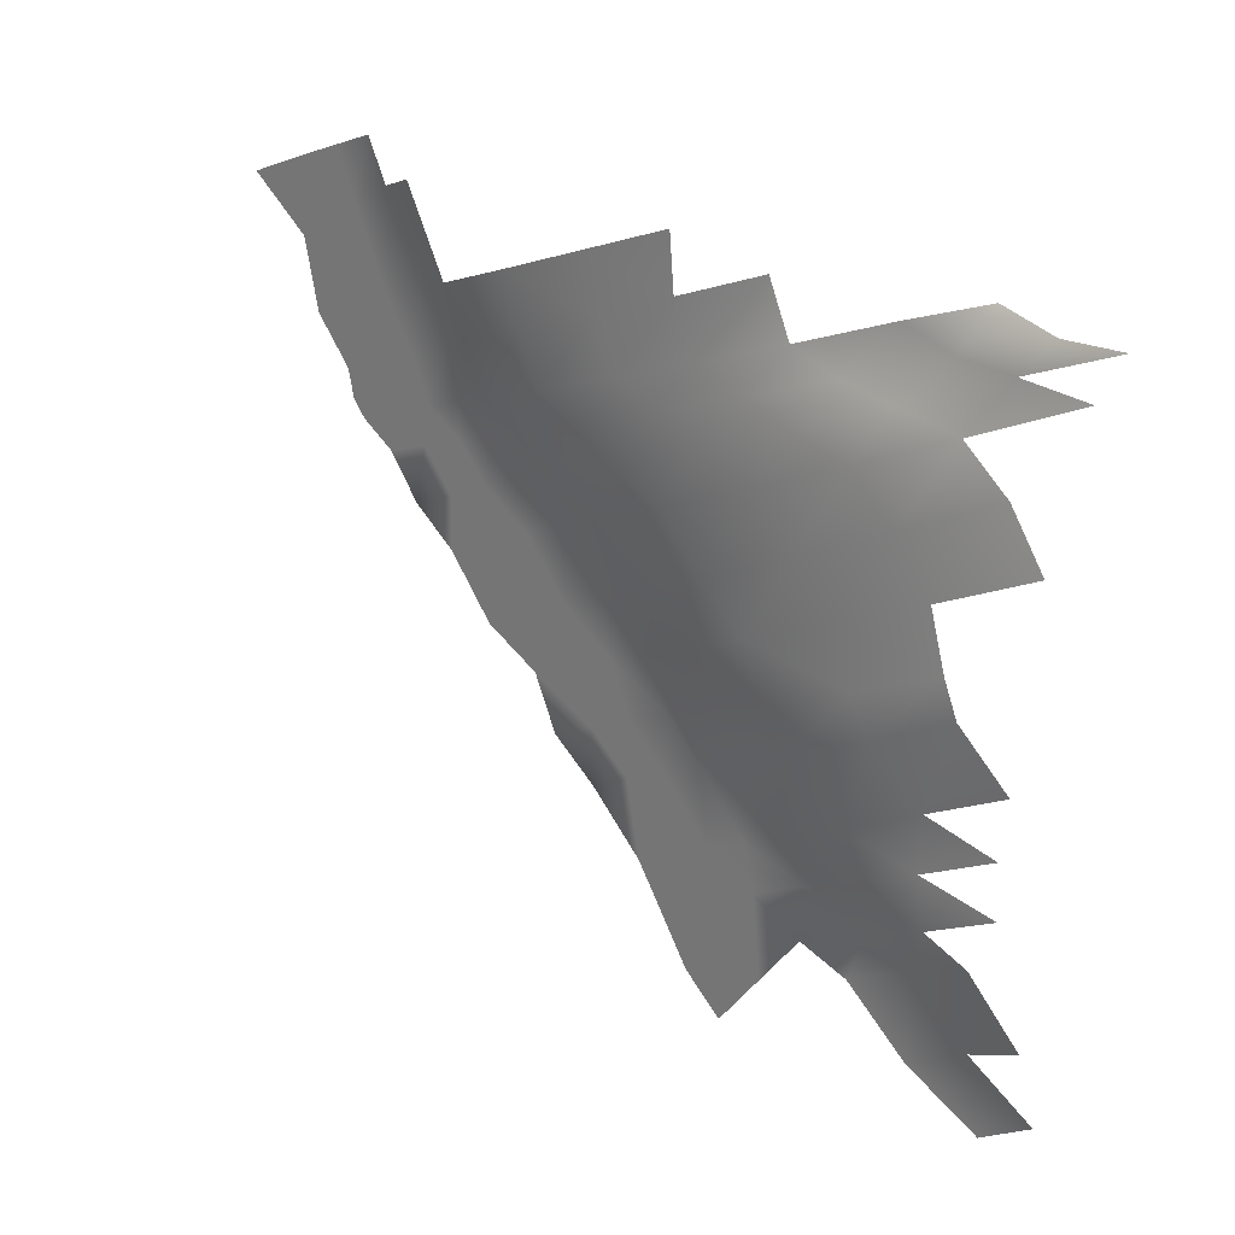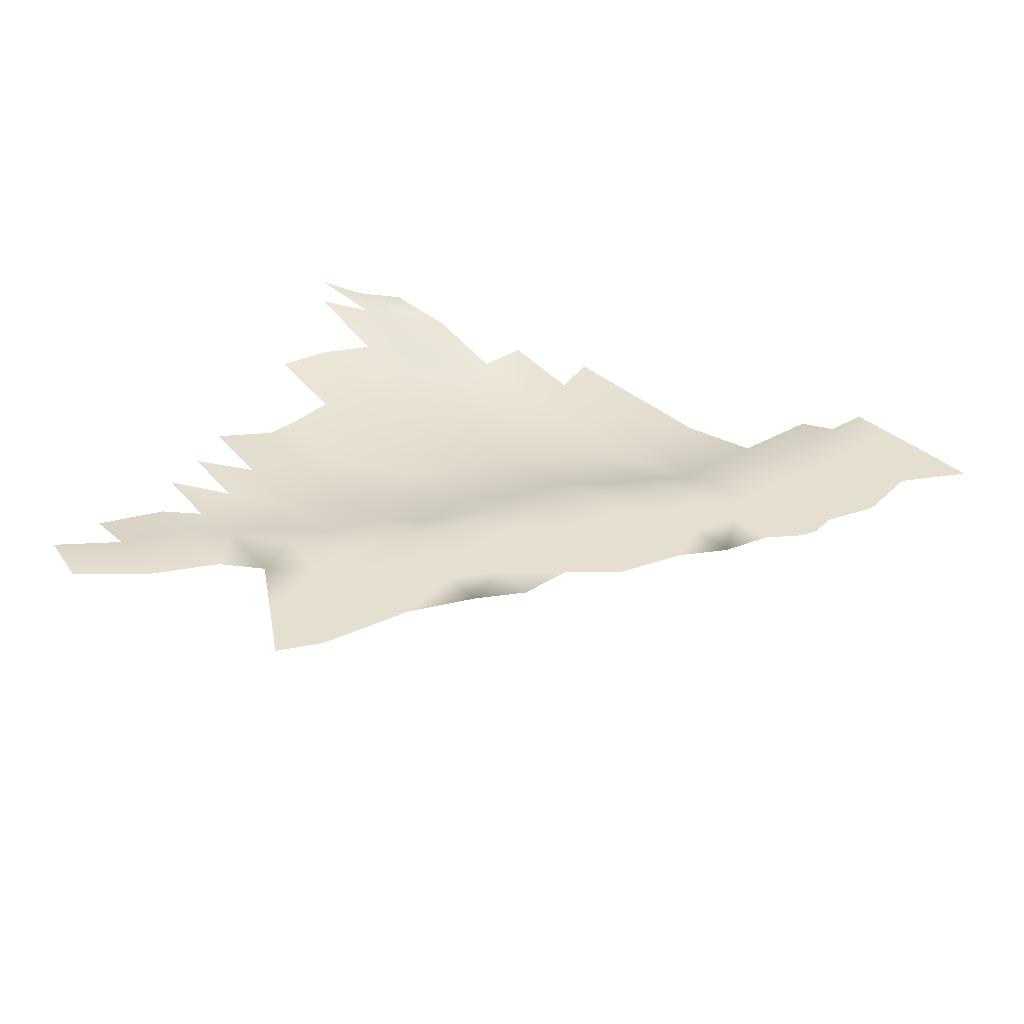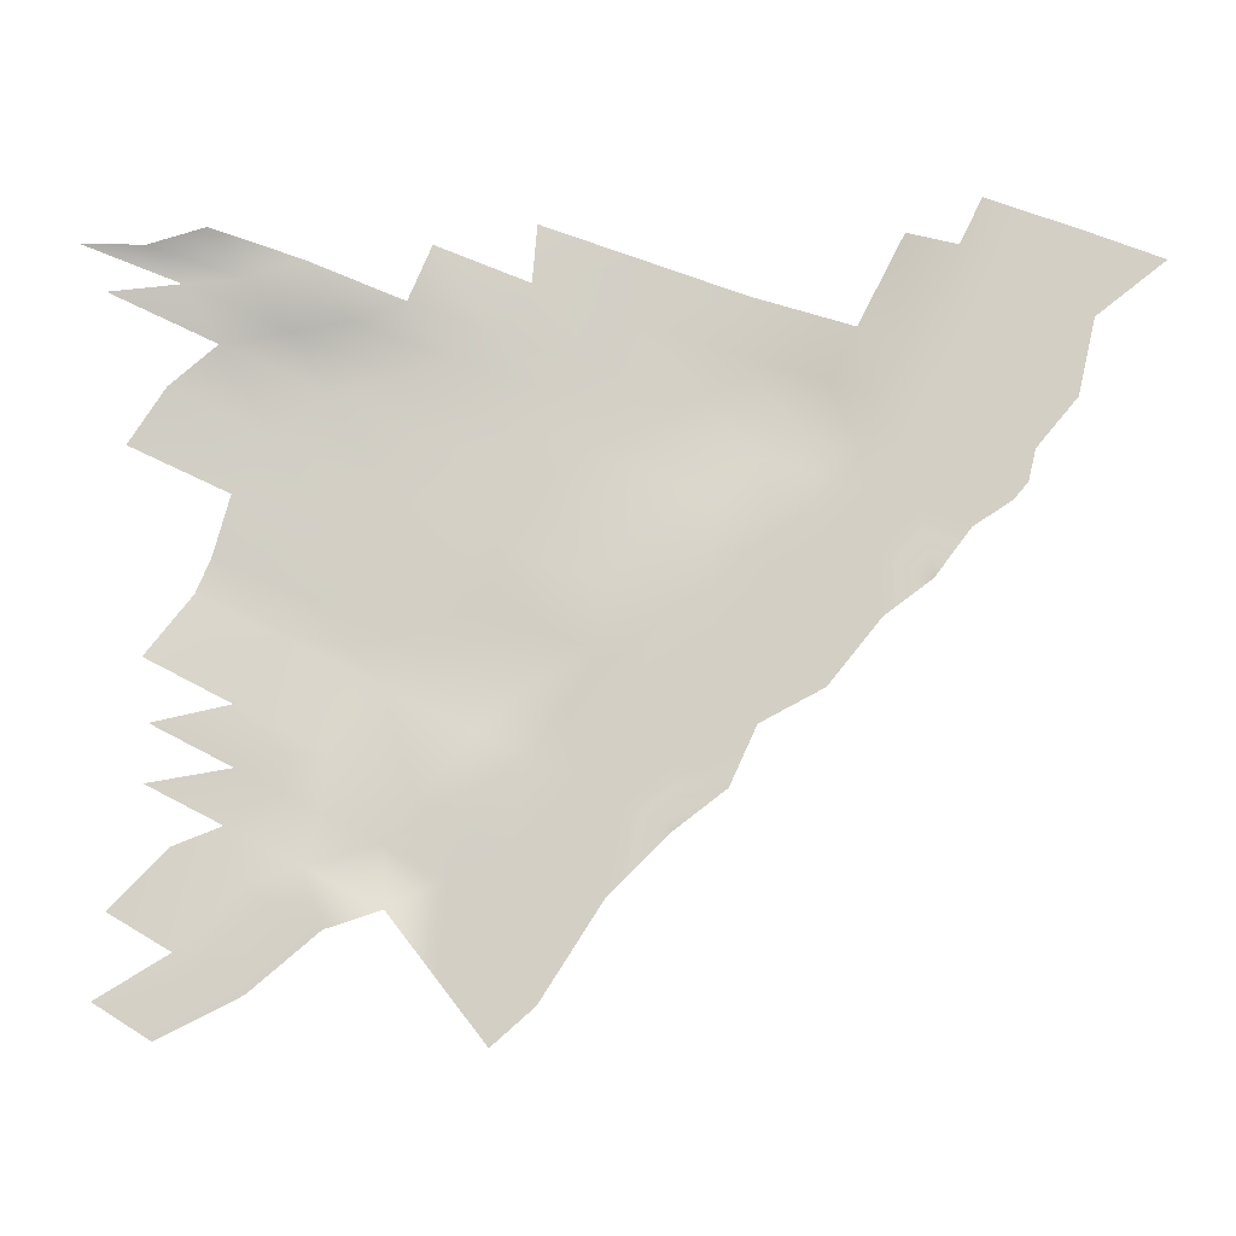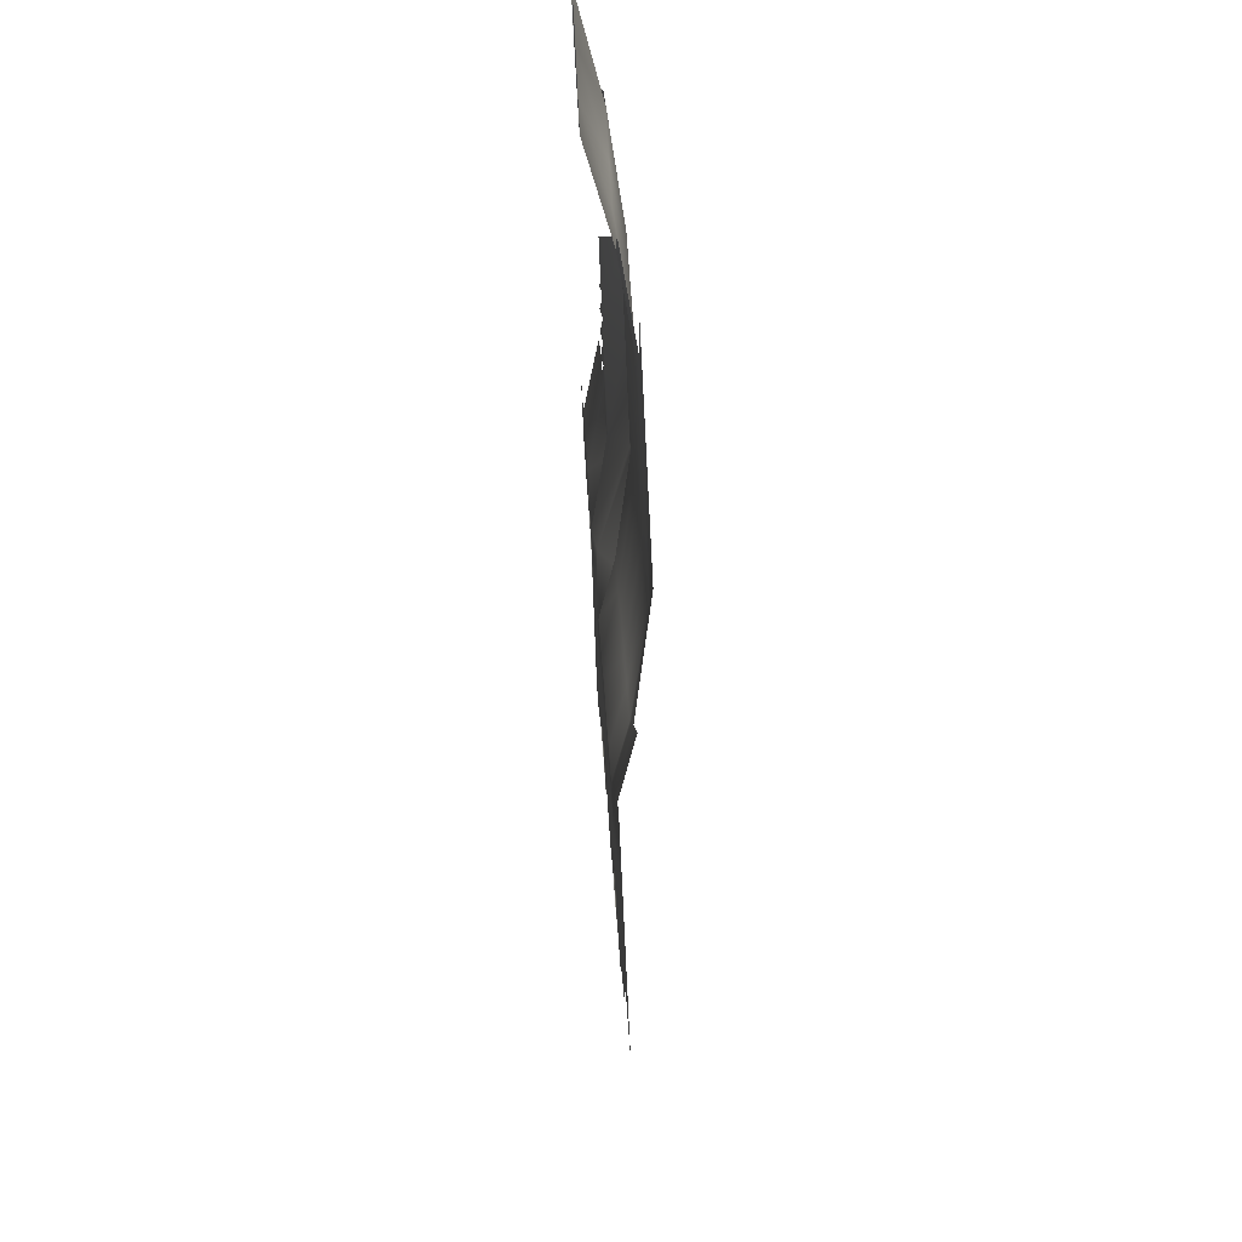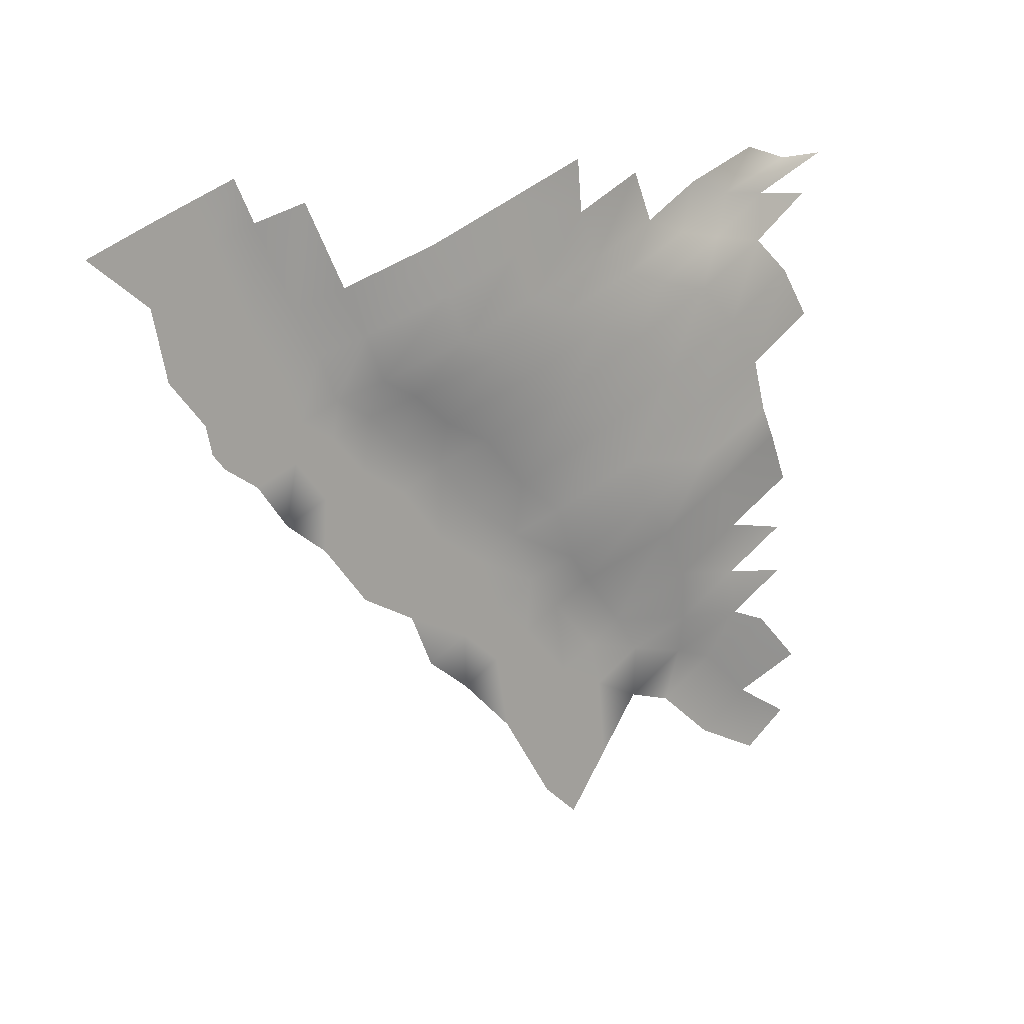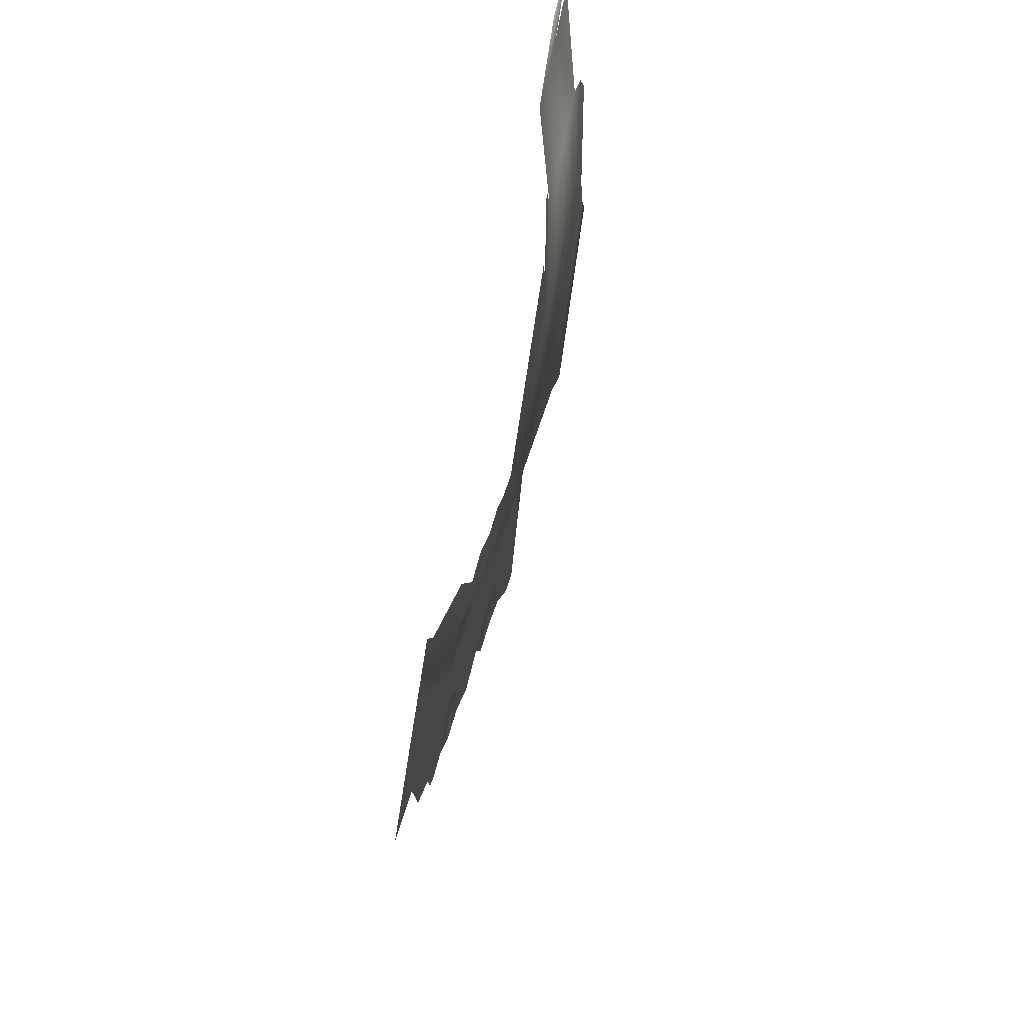
<metadata>
{"format":"obj","ext":"obj","renderer":"f3d","projection":"perspective","resolution":1024,"background":"white","views":[{"elev":23.5,"azim":43.0,"up":"+Z"},{"elev":37.5,"azim":-152.8,"up":"+Y"},{"elev":-10.2,"azim":-176.7,"up":"+Z"},{"elev":64.2,"azim":-93.0,"up":"+Z"},{"elev":14.8,"azim":-40.7,"up":"+Z"},{"elev":62.2,"azim":-80.6,"up":"+Z"}]}
</metadata>
<code>
g LukeGround03
v -4000 -1191 -2.332e+04
v -4326 -1191 -2.304e+04
v -3984 -1191 -2.286e+04
v -3685 -1191 -2.314e+04
v -4326 -1191 -2.304e+04
v -4587 -1191 -2.296e+04
v -4230 -1191 -2.277e+04
v -4230 -1191 -2.277e+04
v -5529 -1191 -2.291e+04
v -5815 -1191 -2.263e+04
v -5604 -1191 -2.252e+04
v -5604 -1191 -2.252e+04
v -5326 -1191 -2.28e+04
v -5529 -1191 -2.291e+04
v -6176 -1191 -2.218e+04
v -5943 -1191 -2.207e+04
v -5824 -1191 -2.234e+04
v -6052 -1191 -2.245e+04
v -6470 -1191 -2.202e+04
v -6714 -1191 -2.172e+04
v -6470 -1191 -2.161e+04
v -6470 -1191 -2.161e+04
v -6227 -1191 -2.19e+04
v -6470 -1191 -2.202e+04
v -6937 -1191 -2.155e+04
v -7103 -1191 -2.133e+04
v -6877 -1191 -2.125e+04
v -6702 -1191 -2.145e+04
v -7384 -1191 -2.099e+04
v -7575 -1191 -2.076e+04
v -7338 -1191 -2.067e+04
v -7164 -1191 -2.09e+04
v -3748 -1191 -1.992e+04
v -3476 -1191 -2e+04
v -3929 -1191 -2.017e+04
v -4190 -1191 -2.008e+04
v -5047 -1191 -2.309e+04
v -5240 -1191 -2.336e+04
v -4544 -1379 -2.198e+04
v -4307 -1287 -2.227e+04
v -4714 -1188 -2.248e+04
v -4714 -1188 -2.248e+04
v -4968 -1207 -2.22e+04
v -4544 -1379 -2.198e+04
v -5180 -1191 -2.231e+04
v -5368 -1191 -2.213e+04
v -5139 -1275 -2.202e+04
v -5139 -1275 -2.202e+04
v -5180 -1191 -2.231e+04
v -5246 -1275 -2.175e+04
v -4781 -1374 -2.153e+04
v -4683 -1374 -2.181e+04
v -4683 -1374 -2.181e+04
v -5246 -1275 -2.175e+04
v -3850 -1374 -2.11e+04
v -4045 -1374 -2.086e+04
v -3561 -1312 -2.062e+04
v -3561 -1312 -2.062e+04
v -3385 -1312 -2.089e+04
v -3850 -1374 -2.11e+04
v -5478 -1191 -2.185e+04
v -5742 -1191 -2.167e+04
v -5500 -1275 -2.155e+04
v -5246 -1275 -2.175e+04
v -5251 -1374 -2.107e+04
v -5015 -1374 -2.132e+04
v -5500 -1275 -2.155e+04
v -5739 -1275 -2.129e+04
v -4277 -1374 -2.064e+04
v -4585 -1374 -2.058e+04
v -4115 -1312 -2.038e+04
v -4115 -1312 -2.038e+04
v -3789 -1312 -2.043e+04
v -4277 -1374 -2.064e+04
v -5982 -1191 -2.14e+04
v -6232 -1191 -2.126e+04
v -5996 -1275 -2.116e+04
v -5996 -1275 -2.116e+04
v -5739 -1275 -2.129e+04
v -5982 -1191 -2.14e+04
v -5743 -1374 -2.083e+04
v -5526 -1374 -2.097e+04
v -5996 -1275 -2.116e+04
v -6196 -1275 -2.1e+04
v -3929 -1191 -2.017e+04
v -3645 -1191 -2.019e+04
v -4382 -1312 -2.033e+04
v -3929 -1191 -2.017e+04
v -4836 -1374 -2.05e+04
v -5073 -1374 -2.041e+04
v -4631 -1312 -2.025e+04
v -4382 -1312 -2.033e+04
v -6423 -1191 -2.108e+04
v -6620 -1191 -2.097e+04
v -6399 -1275 -2.089e+04
v -6196 -1275 -2.1e+04
v -5184 -1374 -2.015e+04
v -4744 -1312 -1.998e+04
v -6620 -1191 -2.097e+04
v -6724 -1191 -2.074e+04
v -6504 -1275 -2.065e+04
v -6504 -1275 -2.065e+04
v -6155 -1374 -2.023e+04
v -6064 -1374 -2.049e+04
v -6504 -1275 -2.065e+04
v -6629 -1275 -2.041e+04
v -6865 -1191 -2.05e+04
v -7077 -1191 -2.007e+04
v -6847 -1275 -1.998e+04
v -6629 -1275 -2.041e+04
v -3697 -1379 -2.155e+04
v -3492 -1287 -2.184e+04
v -3900 -1287 -2.206e+04
v -4120 -1379 -2.177e+04
v -4544 -1379 -2.198e+04
v -4683 -1374 -2.181e+04
v -4227 -1374 -2.16e+04
v -4120 -1379 -2.177e+04
v -4315 -1374 -2.132e+04
v -3770 -1374 -2.139e+04
v -3770 -1374 -2.139e+04
v -4227 -1374 -2.16e+04
v -4315 -1374 -2.132e+04
v -4781 -1374 -2.153e+04
v -5015 -1374 -2.132e+04
v -4530 -1374 -2.109e+04
v -4530 -1374 -2.109e+04
v -4315 -1374 -2.132e+04
v -4781 -1374 -2.153e+04
v -4277 -1374 -2.064e+04
v -4045 -1374 -2.086e+04
v -4764 -1374 -2.086e+04
v -5526 -1374 -2.097e+04
v -5056 -1374 -2.077e+04
v -5056 -1374 -2.077e+04
v -4764 -1374 -2.086e+04
v -5251 -1374 -2.107e+04
v -4585 -1374 -2.058e+04
v -5056 -1374 -2.077e+04
v -5056 -1374 -2.077e+04
v -5289 -1374 -2.067e+04
v -4836 -1374 -2.05e+04
v -5957 -1374 -2.073e+04
v -5515 -1374 -2.057e+04
v -5515 -1374 -2.057e+04
v -5289 -1374 -2.067e+04
v -5743 -1374 -2.083e+04
v -5957 -1374 -2.073e+04
v -6064 -1374 -2.049e+04
v -5624 -1374 -2.032e+04
v -5515 -1374 -2.057e+04
v -5682 -1374 -2.005e+04
v -5209 -1374 -1.988e+04
v -5184 -1374 -2.015e+04
v -5184 -1374 -2.015e+04
v -5624 -1374 -2.032e+04
v -5682 -1374 -2.005e+04
v -5180 -1191 -2.231e+04
v -4918 -1191 -2.259e+04
v -5122 -1191 -2.27e+04
v -5122 -1191 -2.27e+04
v -5392 -1191 -2.241e+04
v -5180 -1191 -2.231e+04
v -5604 -1191 -2.252e+04
v -5596 -1191 -2.224e+04
v -5596 -1191 -2.224e+04
v -5392 -1191 -2.241e+04
v -5604 -1191 -2.252e+04
v -5711 -1191 -2.196e+04
v -5478 -1191 -2.185e+04
v -6227 -1191 -2.19e+04
v -5985 -1191 -2.179e+04
v -5711 -1191 -2.196e+04
v -5742 -1191 -2.167e+04
v -5985 -1191 -2.179e+04
v -6226 -1191 -2.15e+04
v -6702 -1191 -2.145e+04
v -6467 -1191 -2.136e+04
v -6226 -1191 -2.15e+04
v -6232 -1191 -2.126e+04
v -6467 -1191 -2.136e+04
v -6650 -1191 -2.116e+04
v -6877 -1191 -2.125e+04
v -7062 -1191 -2.113e+04
v -6841 -1191 -2.105e+04
v -6650 -1191 -2.116e+04
v -6724 -1191 -2.074e+04
v -6944 -1191 -2.082e+04
v -7102 -1191 -2.058e+04
v -7338 -1191 -2.067e+04
v -7538 -1191 -2.024e+04
v -7307 -1191 -2.015e+04
v -7102 -1191 -2.058e+04
v -7164 -1191 -2.09e+04
v -6944 -1191 -2.082e+04
v -4574 -1191 -2.268e+04
v -4855 -1191 -2.283e+04
v -3872 -1287 -2.259e+04
v -4293 -1287 -2.254e+04
v -3911 -1287 -2.234e+04
v -3514 -1287 -2.24e+04
v -4120 -1379 -2.177e+04
v -3900 -1287 -2.206e+04
v -4307 -1287 -2.227e+04
v -4120 -1379 -2.177e+04
v -4781 -1374 -2.153e+04
v -4315 -1374 -2.132e+04
v -5015 -1374 -2.132e+04
v -5015 -1374 -2.132e+04
v -5739 -1275 -2.129e+04
v -5957 -1374 -2.073e+04
v -6399 -1275 -2.089e+04
v -5957 -1374 -2.073e+04
v -6155 -1374 -2.023e+04
v -5682 -1374 -2.005e+04
v -3561 -1312 -2.062e+04
v -4045 -1374 -2.086e+04
v -4585 -1374 -2.058e+04
v -4585 -1374 -2.058e+04
v -5515 -1374 -2.057e+04
v -5073 -1374 -2.041e+04
v -3645 -1191 -2.019e+04
v -3302 -1191 -2.022e+04
v -3789 -1312 -2.043e+04
v -3476 -1191 -2e+04
v -3174 -1191 -1.999e+04
v -3476 -1191 -2e+04
v -4631 -1312 -2.025e+04
v -4190 -1191 -2.008e+04
v -4574 -1191 -2.268e+04
v -4293 -1287 -2.254e+04
v -4293 -1287 -2.254e+04
v -3911 -1287 -2.234e+04
v -4293 -1287 -2.254e+04
v -3528 -1287 -2.214e+04
v -4587 -1191 -2.296e+04
v -4813 -1191 -2.325e+04
v -5047 -1191 -2.309e+04
v -5038 -1191 -2.354e+04
v -5240 -1191 -2.336e+04
v -6052 -1191 -2.245e+04
v -5824 -1191 -2.234e+04
v -6176 -1191 -2.218e+04
v -6470 -1191 -2.202e+04
v -6227 -1191 -2.19e+04
v -6227 -1191 -2.19e+04
v -6650 -1191 -2.116e+04
v -6650 -1191 -2.116e+04
v -7103 -1191 -2.133e+04
v -7283 -1191 -2.121e+04
v -7062 -1191 -2.113e+04
v -7062 -1191 -2.113e+04
v -7102 -1191 -2.058e+04
v -7102 -1191 -2.058e+04
v -7283 -1191 -2.121e+04
v -7350 -1191 -2.113e+04
v -7062 -1191 -2.113e+04
v -7307 -1191 -2.015e+04
v -7410 -1191 -1.994e+04
v -7183 -1191 -1.985e+04
v -7077 -1191 -2.007e+04
v -7637 -1191 -2.002e+04
v -7410 -1191 -1.994e+04
v -7338 -1191 -2.067e+04
v -7575 -1191 -2.076e+04
v -7655 -1191 -2.04e+04
v -7538 -1191 -2.024e+04
v -7977 -1191 -2.015e+04
v -7637 -1191 -2.002e+04
v -3608 -1191 -2.351e+04
v -3685 -1191 -2.314e+04
v -3341 -1191 -2.334e+04
v -3608 -1191 -2.351e+04
v -3642 -1287 -2.268e+04
v -3369 -1287 -2.296e+04
v -3642 -1287 -2.268e+04
v -4918 -1191 -2.259e+04
v -4714 -1188 -2.248e+04
v -4714 -1188 -2.248e+04
v -5246 -1275 -2.175e+04
v -5711 -1191 -2.196e+04
v -5711 -1191 -2.196e+04
v -5739 -1275 -2.129e+04
v -5996 -1275 -2.116e+04
v -6504 -1275 -2.065e+04
v -7077 -1191 -2.007e+04
f 58 59 60
f 46 45 167
f 45 46 47
f 170 47 46
f 47 170 280
f 46 169 170
f 169 46 166
f 167 166 46
f 166 167 168
f 27 26 252
f 26 27 25
f 28 25 27
f 25 28 20
f 21 20 28
f 20 21 19
f 28 27 248
f 164 17 165
f 16 165 17
f 165 16 173
f 172 173 16
f 16 171 172
f 171 16 15
f 17 15 16
f 15 17 18
f 239 240 237
f 238 237 240
f 237 238 197
f 160 197 238
f 197 160 159
f 158 159 160
f 196 159 279
f 159 196 197
f 236 197 196
f 197 236 237
f 8 199 198
f 200 198 199
f 198 200 201
f 3 198 276
f 198 3 8
f 2 8 3
f 3 1 2
f 1 3 4
f 276 4 3
f 270 1 4
f 86 85 227
f 85 86 72
f 73 72 86
f 72 73 74
f 217 74 73
f 73 216 217
f 178 22 177
f 22 178 179
f 76 179 178
f 179 76 75
f 77 75 76
f 247 178 177
f 23 22 179
f 22 23 24
f 180 96 284
f 96 180 93
f 181 93 180
f 93 181 182
f 182 94 93
f 95 93 94
f 93 95 96
f 211 96 95
f 102 95 94
f 185 186 183
f 186 185 99
f 100 99 185
f 99 100 101
f 183 184 185
f 195 185 184
f 185 195 100
f 184 194 195
f 253 195 194
f 31 29 30
f 29 31 32
f 254 32 31
f 256 29 255
f 32 255 29
f 255 32 257
f 78 79 80
f 174 80 79
f 80 174 175
f 281 175 174
f 176 175 246
f 175 176 80
f 83 82 210
f 82 83 81
f 84 81 83
f 81 84 143
f 81 143 144
f 69 70 71
f 87 71 70
f 71 87 88
f 229 88 87
f 87 228 229
f 97 98 90
f 91 90 98
f 90 91 89
f 92 89 91
f 89 92 138
f 89 138 139
f 5 6 7
f 230 7 6
f 7 230 231
f 278 231 230
f 266 264 265
f 264 266 267
f 268 267 266
f 267 268 269
f 187 110 285
f 110 187 107
f 188 107 187
f 107 188 189
f 107 109 110
f 109 107 108
f 189 108 107
f 115 116 117
f 206 117 116
f 117 206 207
f 117 118 115
f 202 203 204
f 233 204 203
f 204 233 234
f 203 235 233
f 232 41 40
f 39 40 41
f 40 39 205
f 49 48 43
f 53 43 48
f 43 53 44
f 53 48 54
f 44 42 43
f 277 43 42
f 43 277 49
f 282 62 61
f 63 61 62
f 61 63 64
f 208 64 63
f 283 63 62
f 150 214 215
f 214 150 149
f 148 149 150
f 150 151 148
f 121 122 123
f 122 121 114
f 111 114 121
f 114 111 113
f 112 113 111
f 130 132 219
f 132 130 127
f 131 127 130
f 127 131 128
f 127 128 129
f 55 56 57
f 56 55 119
f 120 119 55
f 192 190 191
f 190 192 193
f 286 193 192
f 263 191 262
f 191 263 192
f 241 242 10
f 11 10 242
f 10 11 9
f 13 12 162
f 12 13 14
f 37 14 13
f 14 37 38
f 162 161 13
f 37 13 161
f 161 162 163
f 35 33 34
f 33 35 36
f 209 51 50
f 52 50 51
f 125 126 124
f 126 125 136
f 137 136 125
f 136 137 135
f 136 135 218
f 146 134 133
f 65 133 134
f 133 65 68
f 67 68 65
f 65 66 67
f 133 147 146
f 145 146 147
f 106 103 105
f 104 105 103
f 105 104 212
f 213 212 104
f 155 156 157
f 156 155 220
f 221 220 155
f 220 221 141
f 142 141 221
f 141 142 140
f 152 153 154
f 222 223 224
f 225 226 222
f 243 244 245
f 249 250 251
f 260 258 259
f 258 260 261
f 271 272 273
f 274 275 271

</code>
